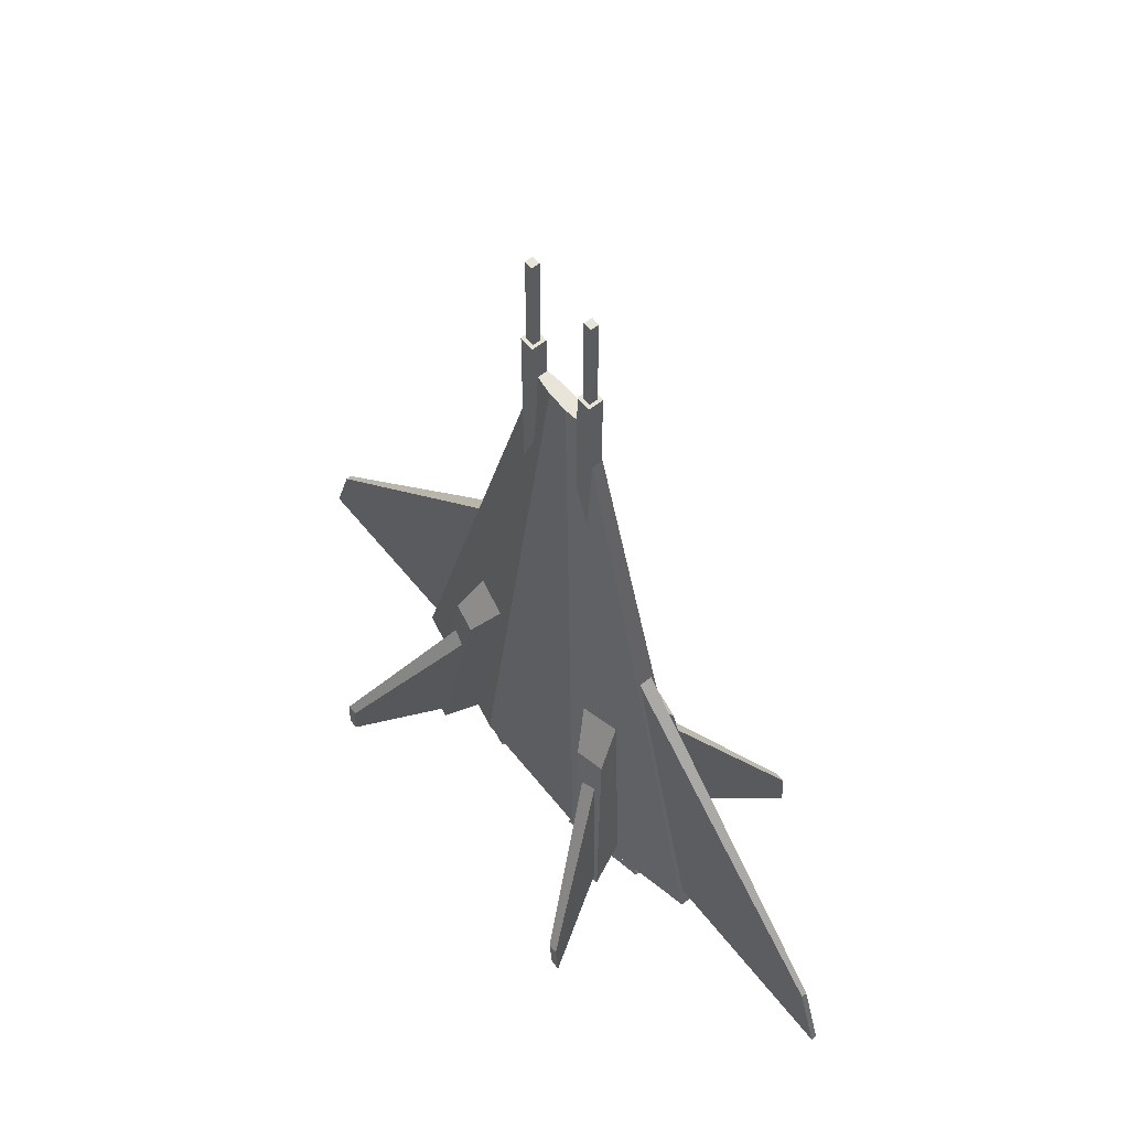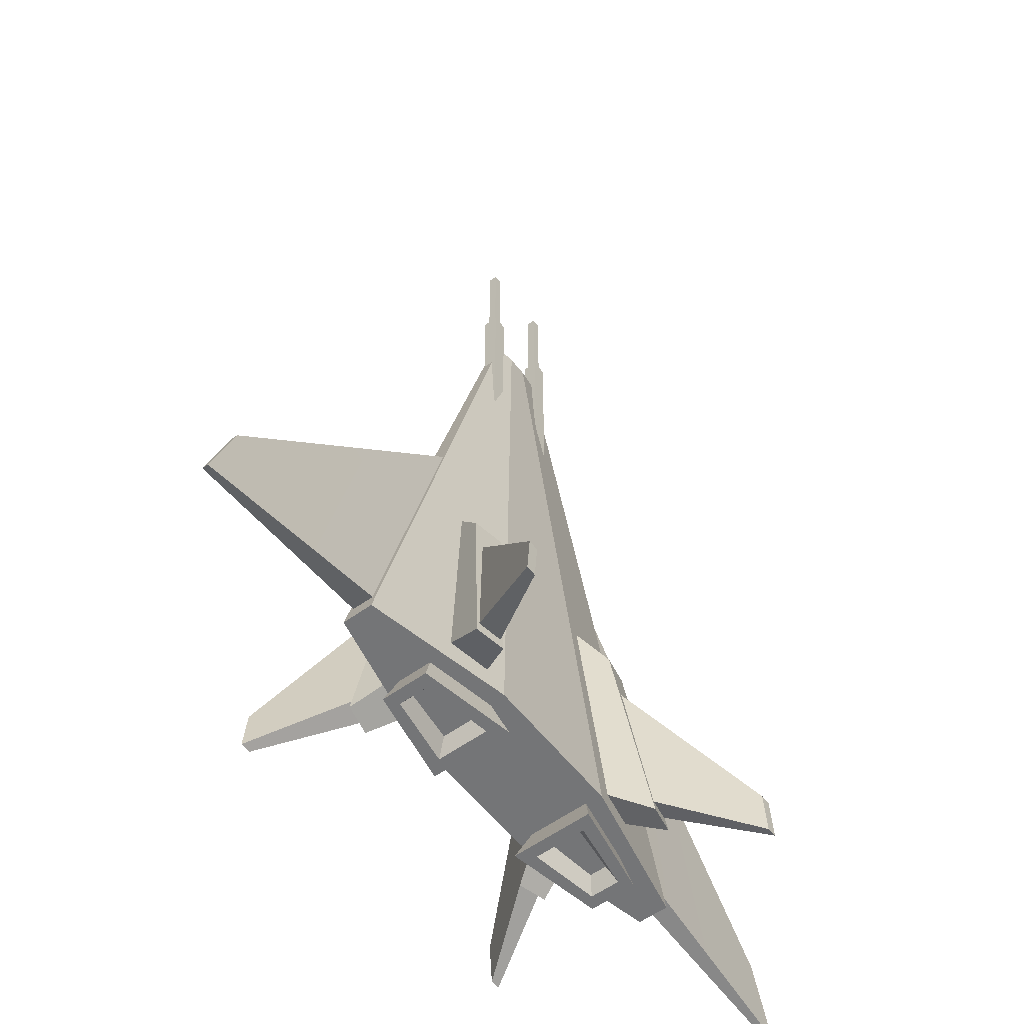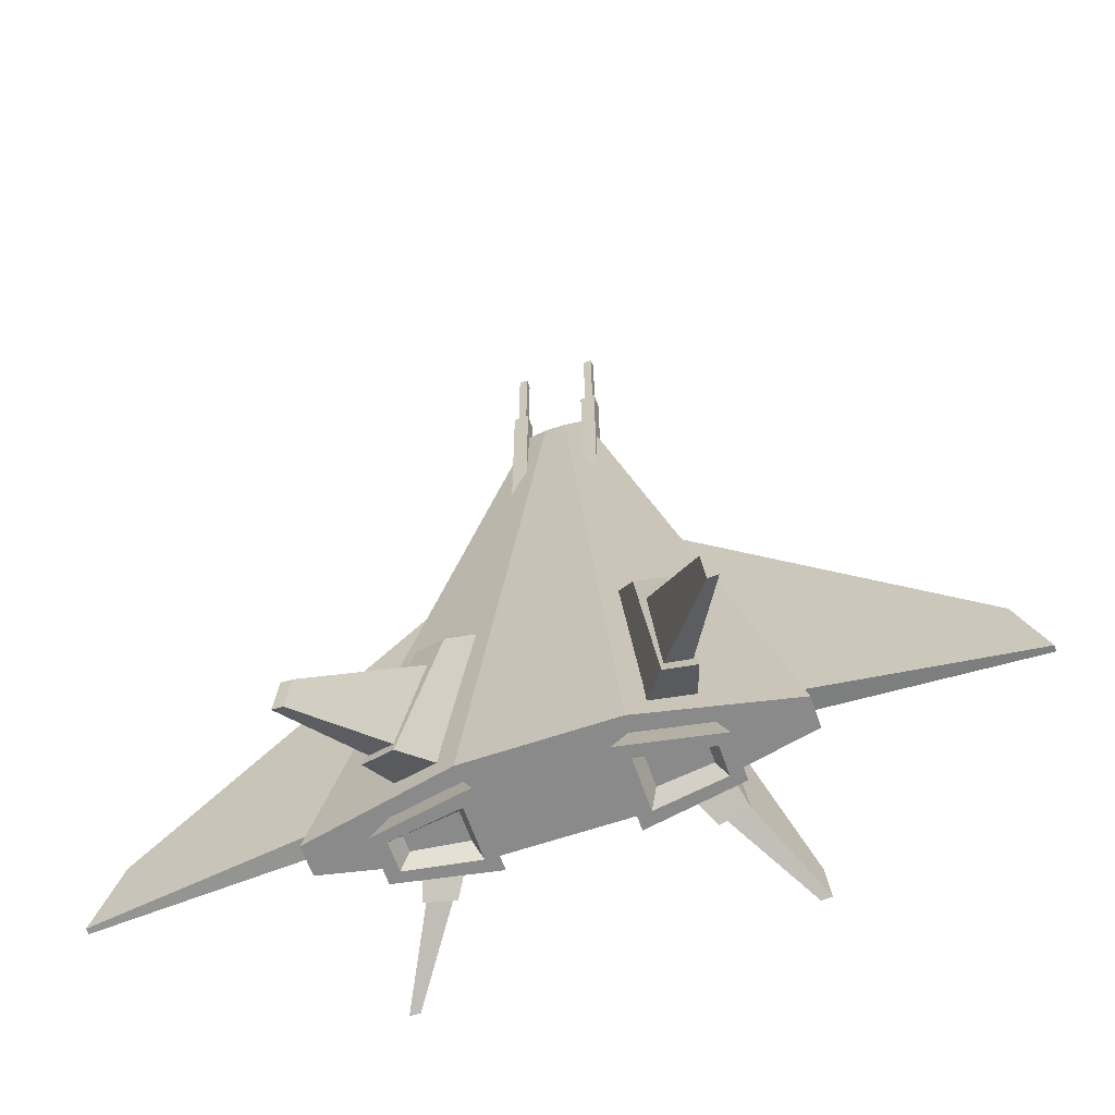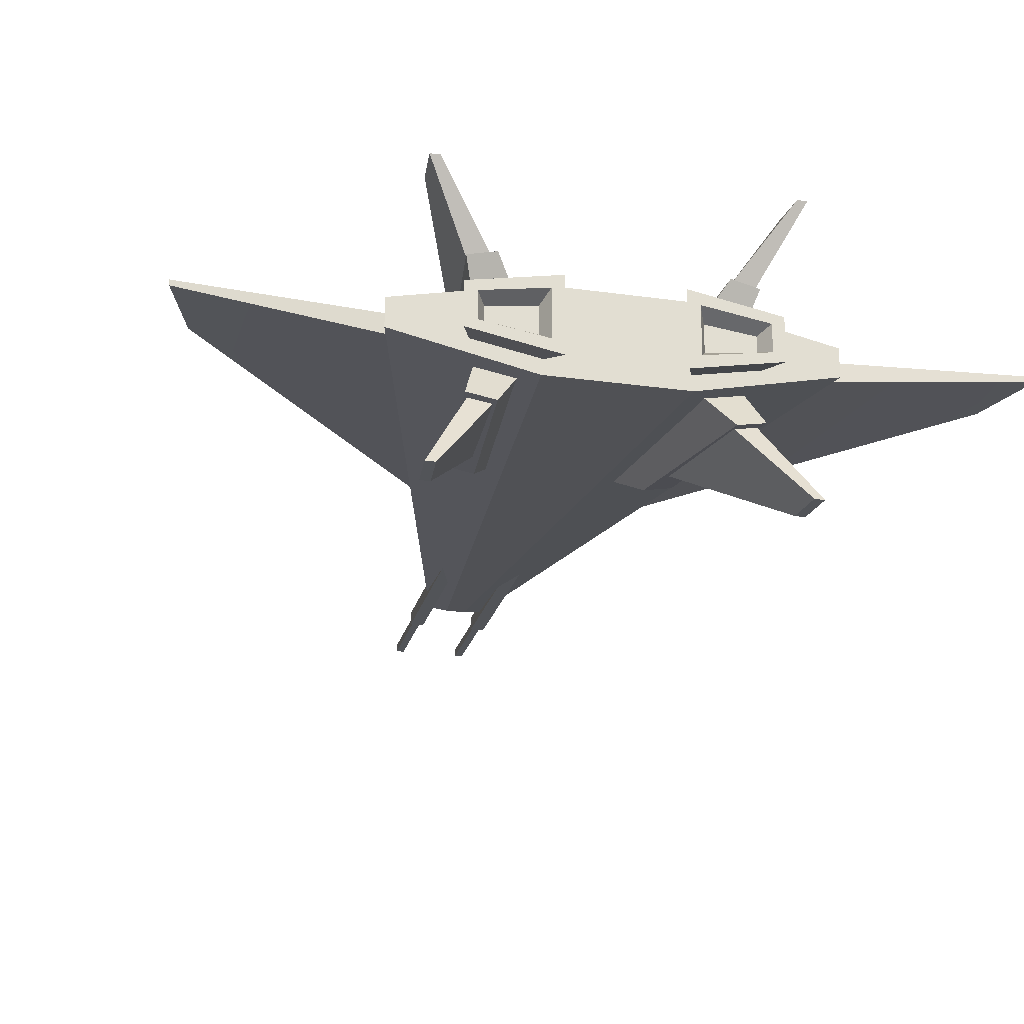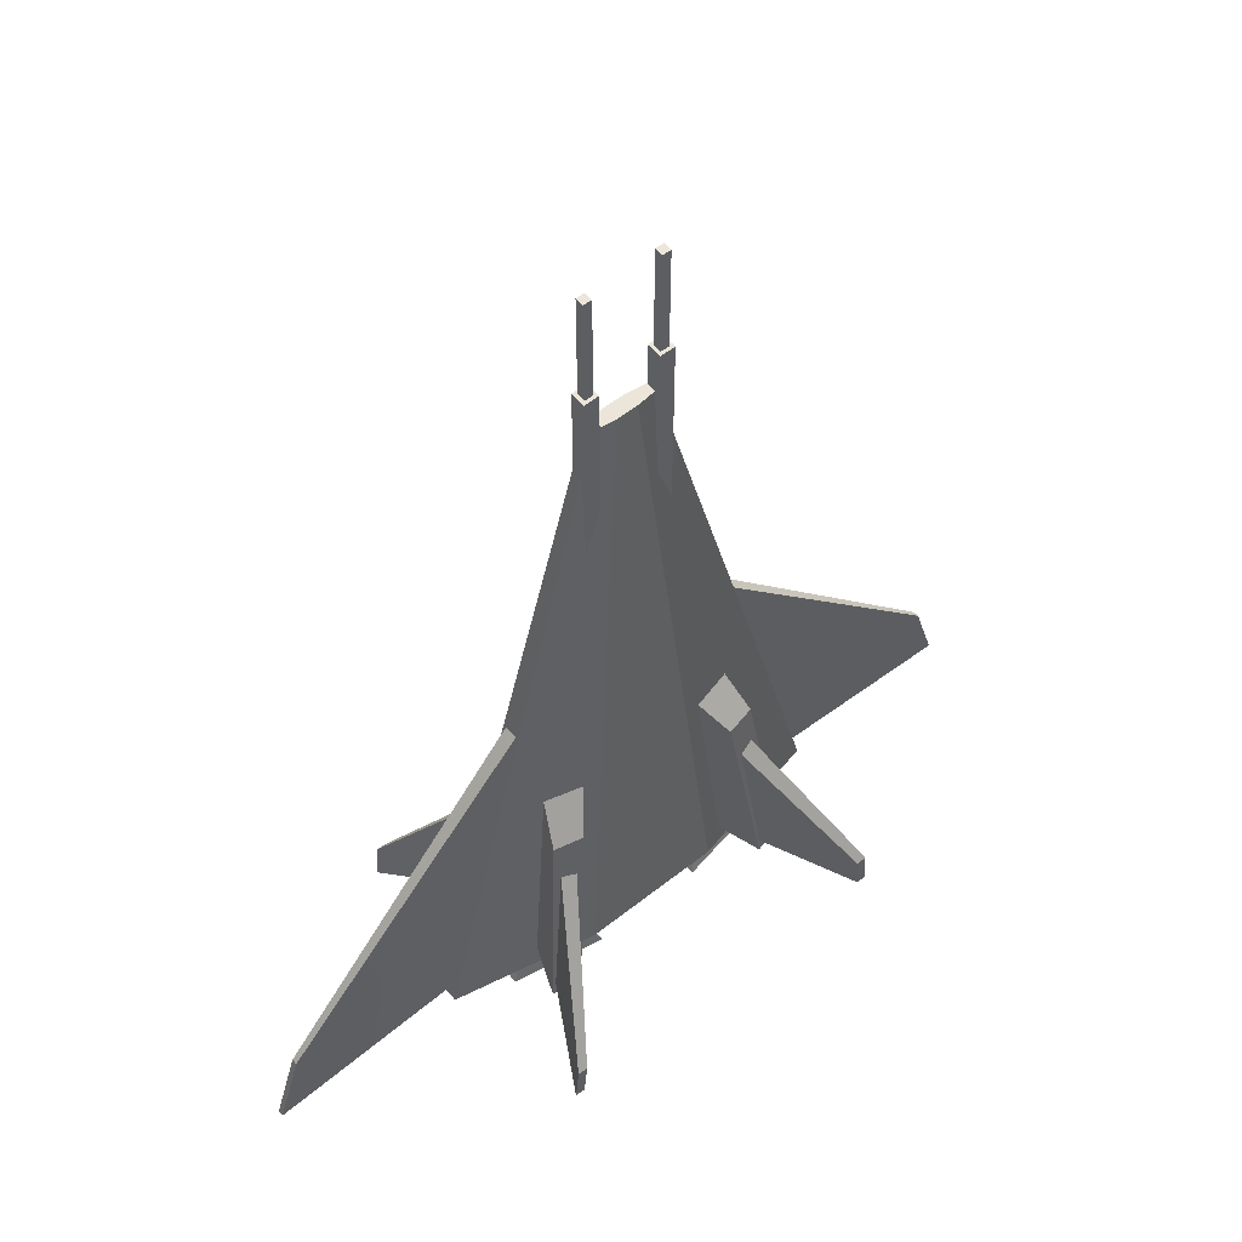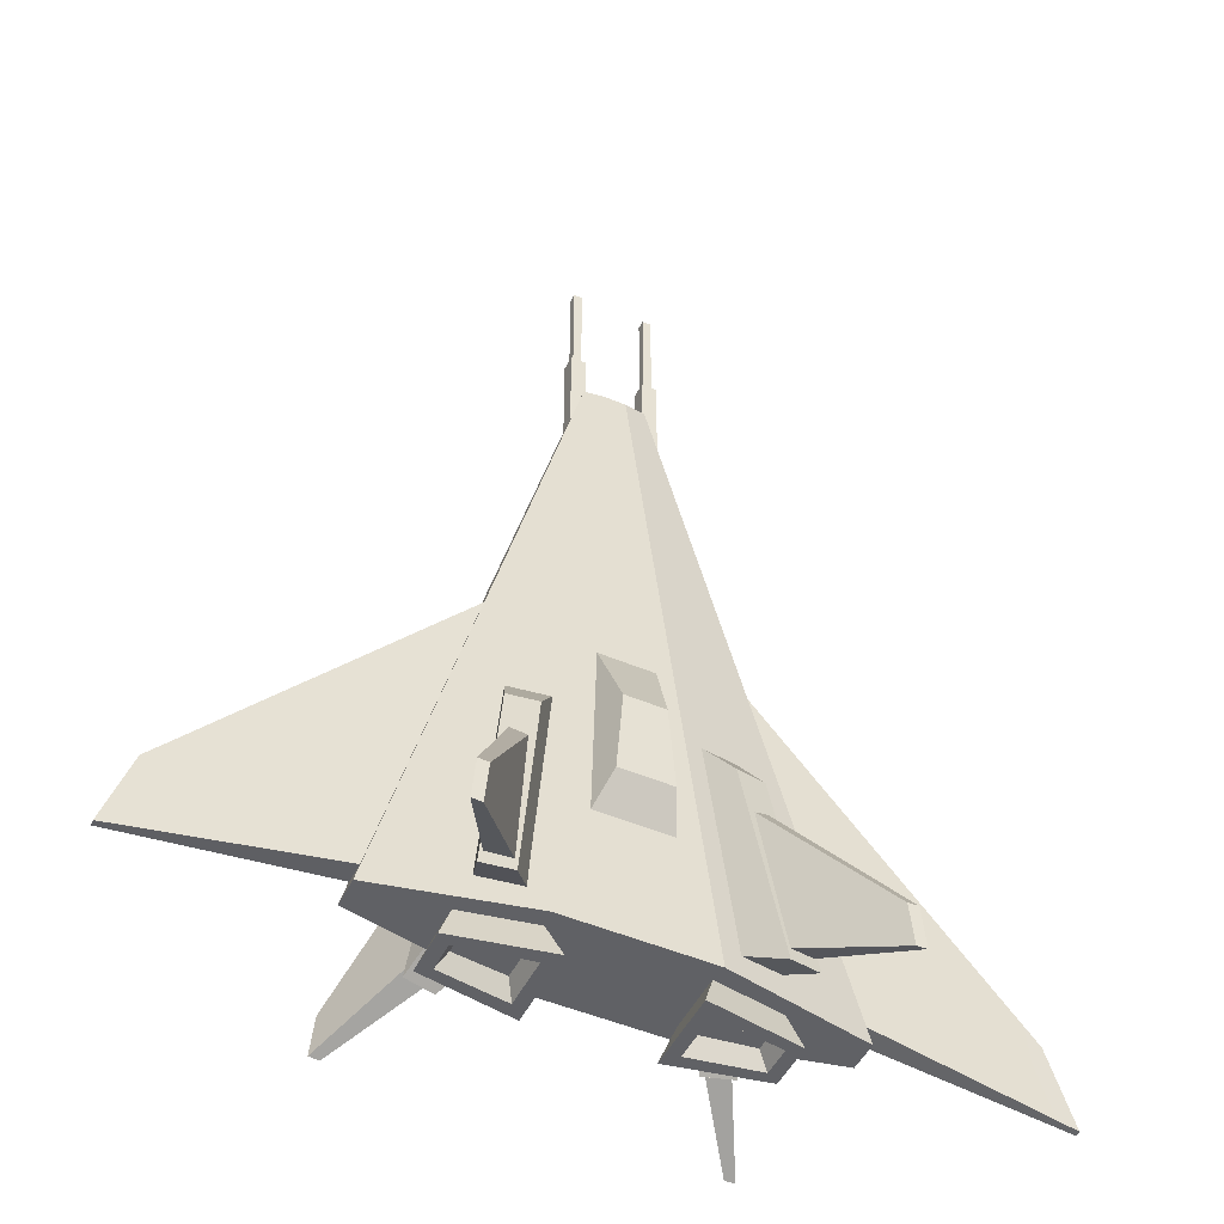
<metadata>
{"format":"obj","ext":"obj","renderer":"f3d","projection":"perspective","resolution":1024,"background":"white","views":[{"elev":61.4,"azim":51.4,"up":"+Z"},{"elev":-56.5,"azim":-52.8,"up":"+Z"},{"elev":-63.6,"azim":18.9,"up":"+Z"},{"elev":-23.2,"azim":166.6,"up":"+Y"},{"elev":55.8,"azim":-39.7,"up":"+Z"},{"elev":-48.6,"azim":154.5,"up":"+Z"}]}
</metadata>
<code>
o spaceship_main
v 0.04378 0.01838 -0.209
v 0.08596 0.01047 -0.209
v 0.09388 0.01439 -0.2303
v 0.03587 0.02528 -0.2303
v 0.04855 0.009235 -0.2203
v 0.08018 0.005258 -0.2203
v 0.08018 -0.005258 -0.2203
v 0.04855 -0.009235 -0.2203
v 0.03587 -0.02528 -0.2303
v 0.09388 -0.01439 -0.2303
v 0.08596 -0.01047 -0.209
v 0.04378 -0.01838 -0.209
v 0.08608 0.009106 -0.2303
v 0.04375 0.016 -0.2303
v 0.08608 -0.009106 -0.2303
v 0.04375 -0.016 -0.2303
v 0.03823 0.01407 -0.04755
v 0.06421 0.008726 -0.04574
v 0.07237 0.02883 -0.07619
v 0.054 0.03261 -0.07747
v 0.0882 0.0435 -0.2087
v 0.06983 0.04728 -0.21
v 0.07977 0.01728 -0.1924
v 0.05378 0.02262 -0.1942
v -0.01755 0.01569 -0.004411
v 0.01755 0.01569 -0.004411
v 0.01238 0.03904 -0.05918
v -0.01238 0.03904 -0.05918
v 0.01635 0.03904 -0.1123
v -0.01635 0.03904 -0.1123
v 0.02704 0.01569 -0.1425
v -0.02704 0.01569 -0.1425
v 0.05817 0.03046 -0.09956
v 0.06943 0.03046 -0.09956
v 0.1116 0.09622 -0.2006
v 0.1052 0.09622 -0.2009
v 0.1138 0.09622 -0.2262
v 0.1074 0.09622 -0.2266
v 0.08482 0.04209 -0.2
v 0.06803 0.04209 -0.2
v -0.02779 -0.006548 0.2604
v -0.01846 -0.006548 0.2604
v -0.01846 0.002777 0.2604
v -0.02779 0.002777 0.2604
v -0.01846 0.002777 0.1397
v -0.02779 0.002777 0.1397
v -0.02779 -0.006548 0.1397
v -0.01846 -0.006548 0.1397
v 0.02065 -0.004518 0.3282
v 0.02592 -0.004518 0.3282
v 0.02592 0.000747 0.3282
v 0.02065 0.000747 0.3282
v 0.02592 0.000747 0.2601
v 0.02065 0.000747 0.2601
v 0.02065 -0.004518 0.2601
v 0.02592 -0.004518 0.2601
v 0.01862 -0.006548 0.2604
v 0.02795 -0.006548 0.2604
v 0.02795 0.002777 0.2604
v 0.01862 0.002777 0.2604
v 0.02795 0.002777 0.1397
v 0.01862 0.002777 0.1397
v 0.01862 -0.006548 0.1397
v 0.02795 -0.006548 0.1397
v 0.0745 -0.004216 0.01688
v 0.1294 -0.003408 -0.04482
v 0.1294 0.003408 -0.04482
v 0.0745 0.004216 0.01688
v 0.1719 0.00499 -0.2028
v 0.1305 0.006589 -0.1962
v 0.1719 -0.00499 -0.2028
v 0.1305 -0.006589 -0.1962
v 0.2393 -0.001792 -0.1682
v 0.2545 -0.001792 -0.2159
v 0.2545 0.001792 -0.2159
v 0.2393 0.001792 -0.1682
v 0.2132 0.003391 -0.2094
v 0.2132 -0.003391 -0.2094
v 0.1844 -0.0026 -0.1065
v 0.1844 0.0026 -0.1065
v -0.0197 -0.003036 0.2312
v -0.006565 -0.004657 0.2312
v -0.006565 0.004657 0.2312
v -0.0197 0.003036 0.2312
v -0.04484 0.02874 -0.2099
v -0.1345 0.009444 -0.2099
v -0.04484 -0.02874 -0.2099
v -0.1345 -0.009444 -0.2099
v 0.0197 -0.003036 0.2312
v 0.1345 -0.009444 -0.2099
v 0.1345 0.009444 -0.2099
v 0.0197 0.003036 0.2312
v 0.04484 0.02874 -0.2099
v 0.04484 -0.02874 -0.2099
v 0.006565 -0.004657 0.2312
v 0.006565 0.004657 0.2312
v -0.05817 -0.03046 -0.09956
v -0.06943 -0.03046 -0.09956
v -0.1116 -0.09622 -0.2006
v -0.1052 -0.09622 -0.2009
v -0.1138 -0.09622 -0.2262
v -0.1074 -0.09622 -0.2266
v -0.08482 -0.04209 -0.2
v -0.06803 -0.04209 -0.2
v -0.03823 -0.01407 -0.04755
v -0.06421 -0.008726 -0.04574
v -0.07237 -0.02883 -0.07619
v -0.054 -0.03261 -0.07747
v -0.0882 -0.0435 -0.2087
v -0.06983 -0.04728 -0.21
v -0.07977 -0.01728 -0.1924
v -0.05378 -0.02262 -0.1942
v 0.05817 -0.03046 -0.09956
v 0.1052 -0.09622 -0.2009
v 0.1116 -0.09622 -0.2006
v 0.06943 -0.03046 -0.09956
v 0.1074 -0.09622 -0.2266
v 0.1138 -0.09622 -0.2262
v 0.06803 -0.04209 -0.2
v 0.08482 -0.04209 -0.2
v 0.03823 -0.01407 -0.04755
v 0.054 -0.03261 -0.07747
v 0.07237 -0.02883 -0.07619
v 0.06421 -0.008726 -0.04574
v 0.06983 -0.04728 -0.21
v 0.0882 -0.0435 -0.2087
v 0.05378 -0.02262 -0.1942
v 0.07977 -0.01728 -0.1924
v -0.04378 0.01838 -0.209
v -0.03587 0.02528 -0.2303
v -0.09388 0.01439 -0.2303
v -0.08596 0.01047 -0.209
v -0.04855 0.009235 -0.2203
v -0.04855 -0.009235 -0.2203
v -0.08018 -0.005258 -0.2203
v -0.08018 0.005258 -0.2203
v -0.03587 -0.02528 -0.2303
v -0.04378 -0.01838 -0.209
v -0.08596 -0.01047 -0.209
v -0.09388 -0.01439 -0.2303
v -0.04375 0.016 -0.2303
v -0.08608 0.009106 -0.2303
v -0.08608 -0.009106 -0.2303
v -0.04375 -0.016 -0.2303
v -0.0745 -0.004216 0.01688
v -0.0745 0.004216 0.01688
v -0.1294 0.003408 -0.04482
v -0.1294 -0.003408 -0.04482
v -0.1305 0.006589 -0.1962
v -0.1719 0.00499 -0.2028
v -0.1305 -0.006589 -0.1962
v -0.1719 -0.00499 -0.2028
v -0.2393 -0.001792 -0.1682
v -0.2393 0.001792 -0.1682
v -0.2545 0.001792 -0.2159
v -0.2545 -0.001792 -0.2159
v -0.2132 0.003391 -0.2094
v -0.2132 -0.003391 -0.2094
v -0.1844 -0.0026 -0.1065
v -0.1844 0.0026 -0.1065
v -0.05817 0.03046 -0.09956
v -0.1052 0.09622 -0.2009
v -0.1116 0.09622 -0.2006
v -0.06943 0.03046 -0.09956
v -0.1074 0.09622 -0.2266
v -0.1138 0.09622 -0.2262
v -0.06803 0.04209 -0.2
v -0.08482 0.04209 -0.2
v -0.03823 0.01407 -0.04755
v -0.054 0.03261 -0.07747
v -0.07237 0.02883 -0.07619
v -0.06421 0.008726 -0.04574
v -0.06983 0.04728 -0.21
v -0.0882 0.0435 -0.2087
v -0.05378 0.02262 -0.1942
v -0.07977 0.01728 -0.1924
v -0.02576 -0.004518 0.3282
v -0.02049 -0.004518 0.3282
v -0.02049 0.000747 0.3282
v -0.02576 0.000747 0.3282
v -0.02049 0.000747 0.2601
v -0.02576 0.000747 0.2601
v -0.02576 -0.004518 0.2601
v -0.02049 -0.004518 0.2601
f 1 2 3 4
f 9 10 11 12
f 11 10 3 2
f 9 12 1 4
f 14 13 6 5
f 13 15 7 6
f 15 16 8 7
f 16 14 5 8
f 17 18 19 20
f 20 19 21 22
f 22 21 23 24
f 18 23 21 19
f 24 17 20 22
f 33 34 35 36
f 36 35 37 38
f 38 37 39 40
f 40 39 34 33
f 34 39 37 35
f 40 33 36 38
f 73 74 75 76
f 81 82 83 84
f 84 83 85 86
f 86 85 87 88
f 88 87 82 81
f 89 90 91 92
f 88 81 84 86
f 93 91 90 94
f 95 94 90 89
f 96 95 89 92
f 93 96 92 91
f 85 93 94 87
f 83 82 95 96
f 97 98 99 100
f 100 99 101 102
f 102 101 103 104
f 104 103 98 97
f 98 103 101 99
f 104 97 100 102
f 105 106 107 108
f 108 107 109 110
f 110 109 111 112
f 106 111 109 107
f 112 105 108 110
f 113 114 115 116
f 114 117 118 115
f 117 119 120 118
f 119 113 116 120
f 116 115 118 120
f 119 117 114 113
f 121 122 123 124
f 122 125 126 123
f 125 127 128 126
f 124 123 126 128
f 127 125 122 121
f 129 130 131 132
f 137 138 139 140
f 139 132 131 140
f 137 130 129 138
f 141 133 136 142
f 142 136 135 143
f 143 135 134 144
f 144 134 133 141
f 153 154 155 156
f 161 162 163 164
f 162 165 166 163
f 165 167 168 166
f 167 161 164 168
f 164 163 166 168
f 167 165 162 161
f 169 170 171 172
f 170 173 174 171
f 173 175 176 174
f 172 171 174 176
f 175 173 170 169
f 4 3 13 14
f 3 10 15 13
f 10 9 16 15
f 9 4 14 16
f 65 66 67 68
f 68 67 69 70
f 70 69 71 72
f 72 71 66 65
f 77 75 74 78
f 79 78 74 73
f 80 79 73 76
f 77 80 76 75
f 130 141 142 131
f 131 142 143 140
f 140 143 144 137
f 137 144 141 130
f 145 146 147 148
f 146 149 150 147
f 149 151 152 150
f 151 145 148 152
f 157 158 156 155
f 159 153 156 158
f 160 154 153 159
f 157 155 154 160
f 5 6 7 8
f 25 26 27 28
f 28 27 29 30
f 30 29 31 32
f 26 31 29 27
f 32 25 28 30
f 41 42 43 44
f 44 43 45 46
f 47 48 42 41
f 42 48 45 43
f 47 41 44 46
f 49 50 51 52
f 52 51 53 54
f 55 56 50 49
f 50 56 53 51
f 55 49 52 54
f 57 58 59 60
f 60 59 61 62
f 63 64 58 57
f 58 64 61 59
f 63 57 60 62
f 133 134 135 136
f 177 178 179 180
f 180 179 181 182
f 183 184 178 177
f 178 184 181 179
f 183 177 180 182
f 82 87 94 95
f 85 83 96 93
f 69 77 78 71
f 66 71 78 79
f 67 66 79 80
f 69 67 80 77
f 150 152 158 157
f 148 159 158 152
f 147 160 159 148
f 150 157 160 147

</code>
